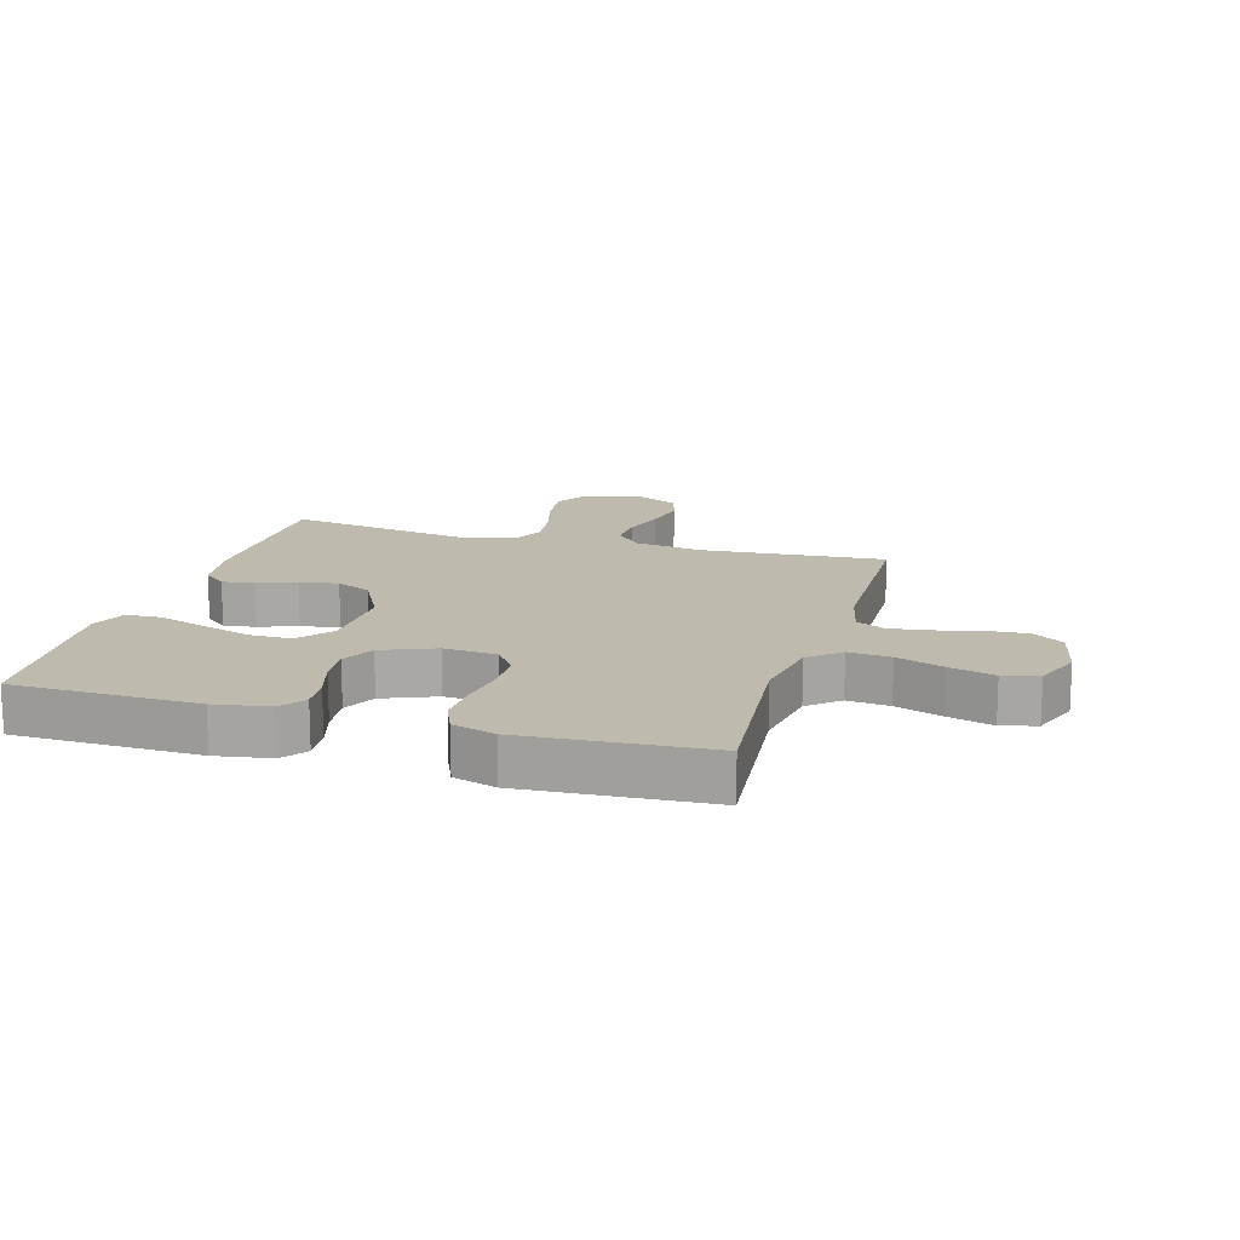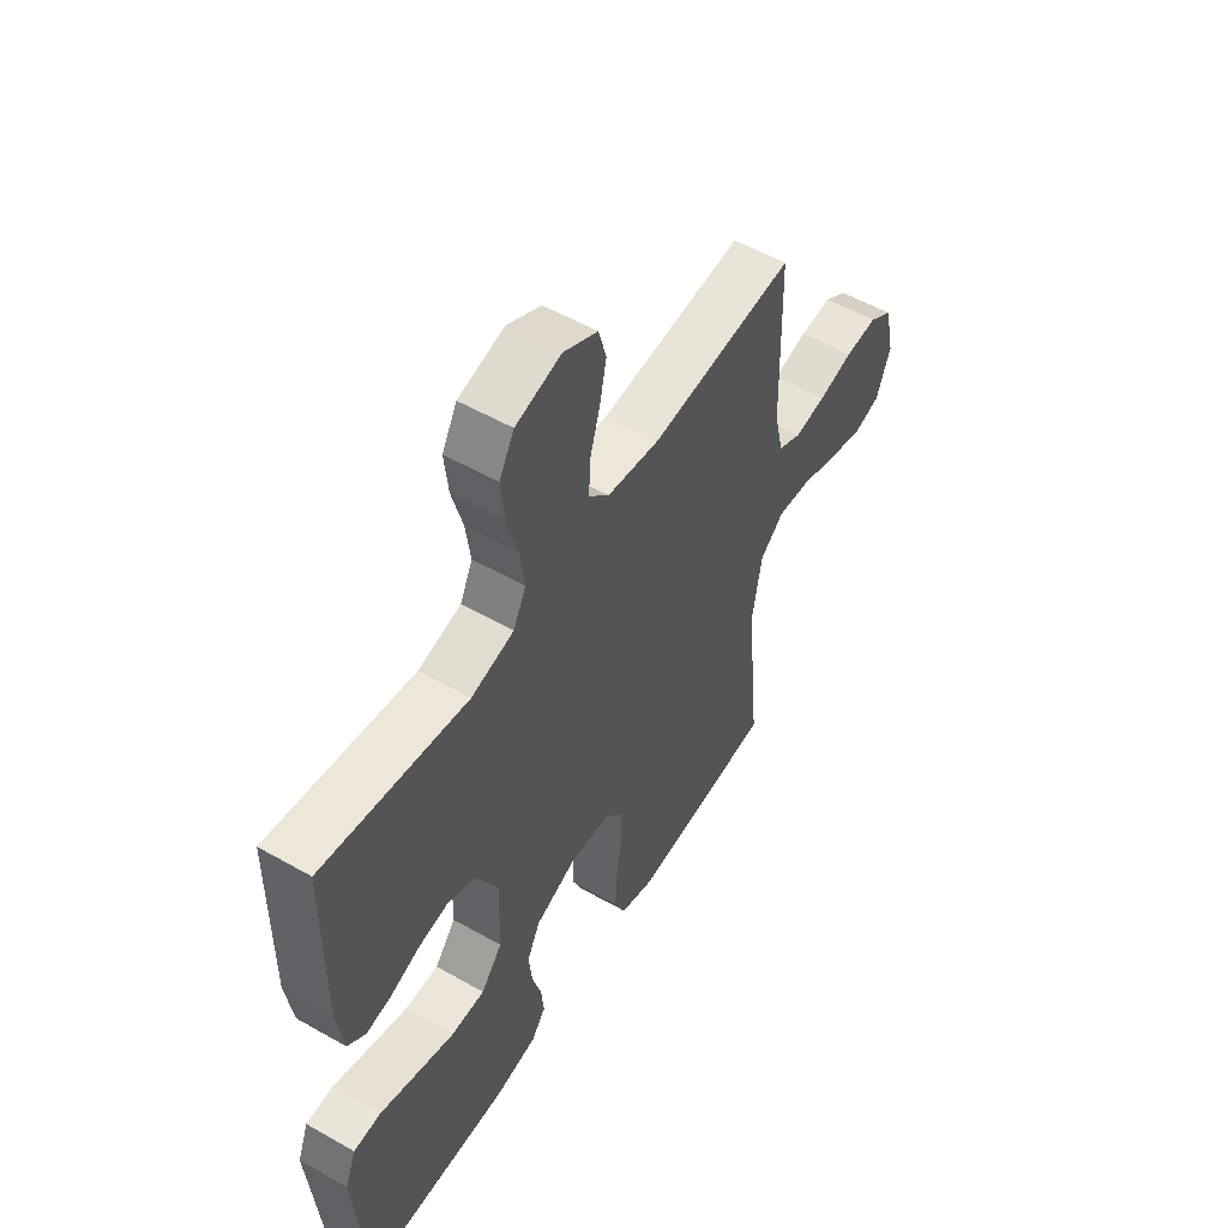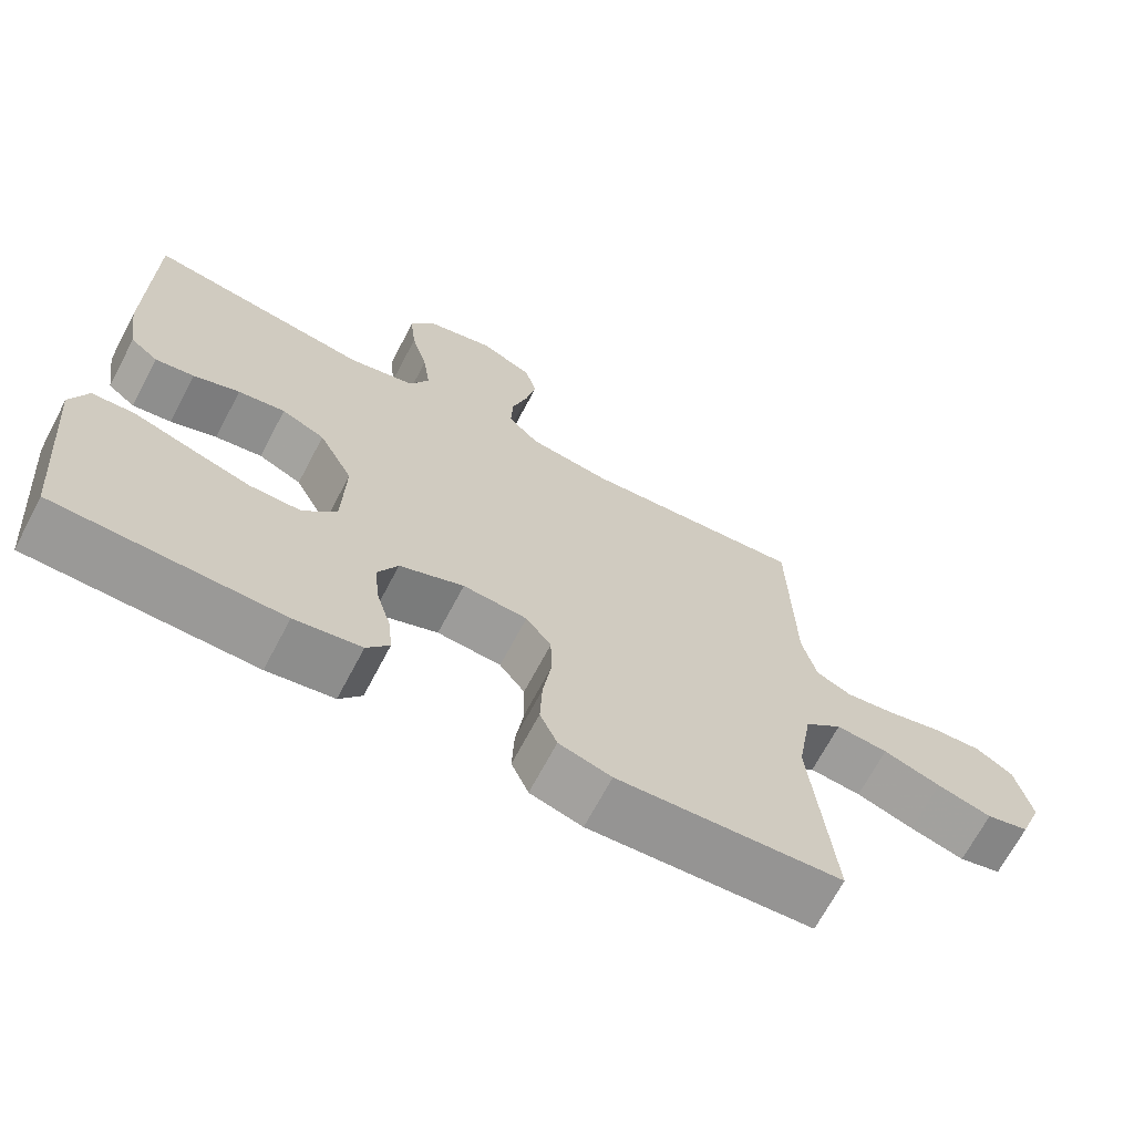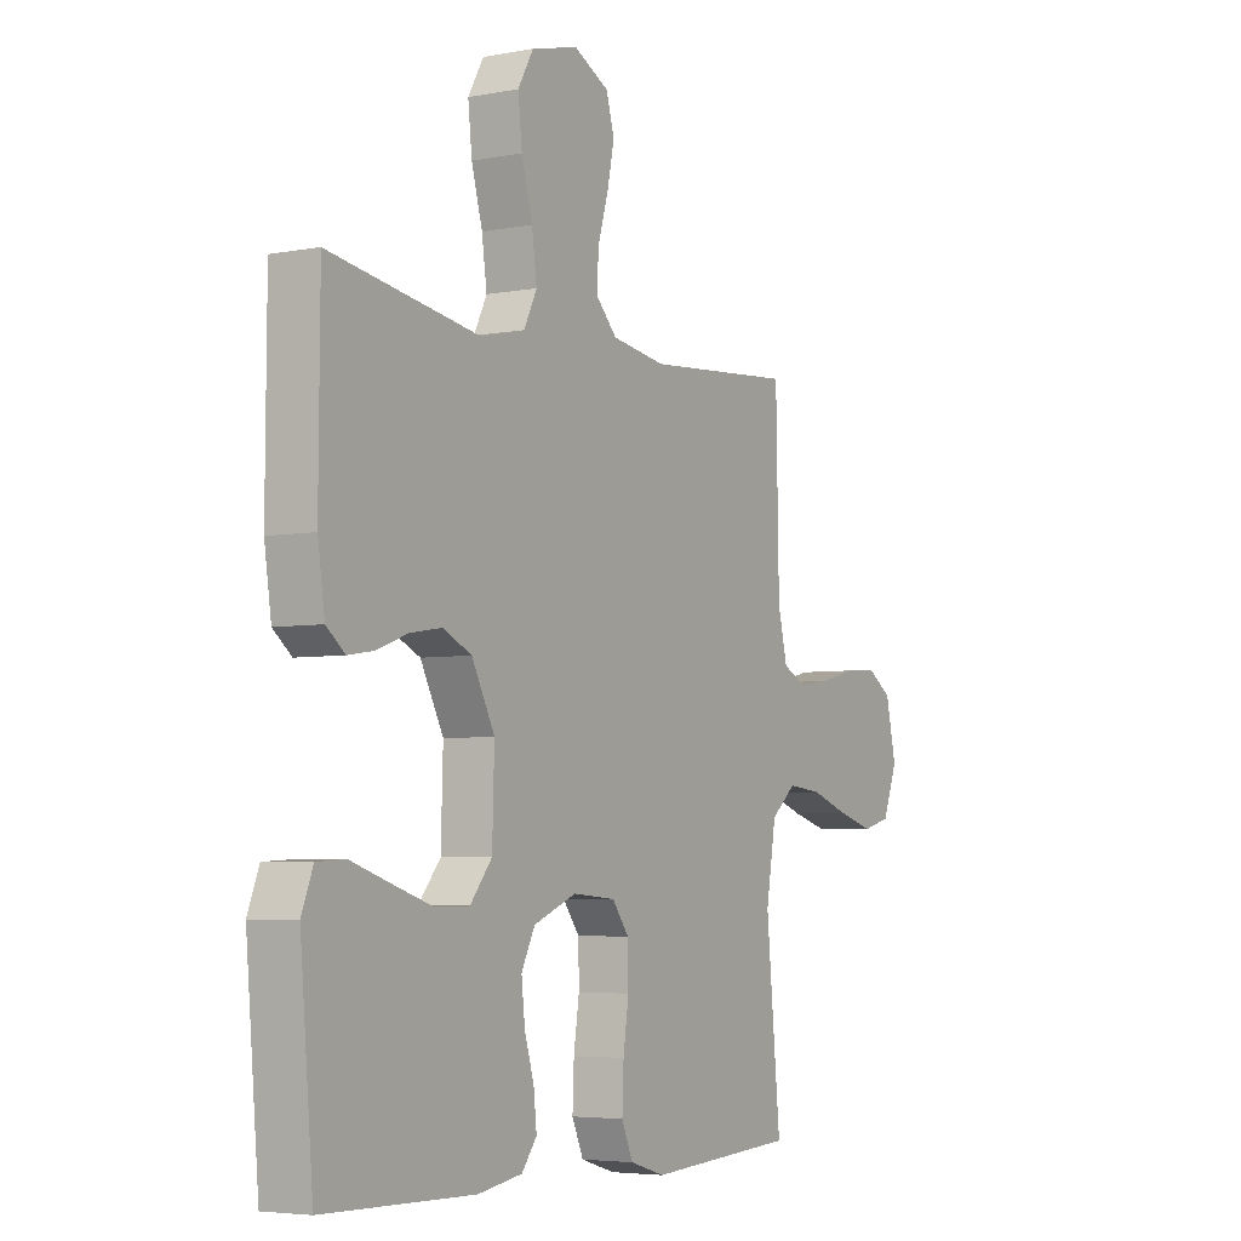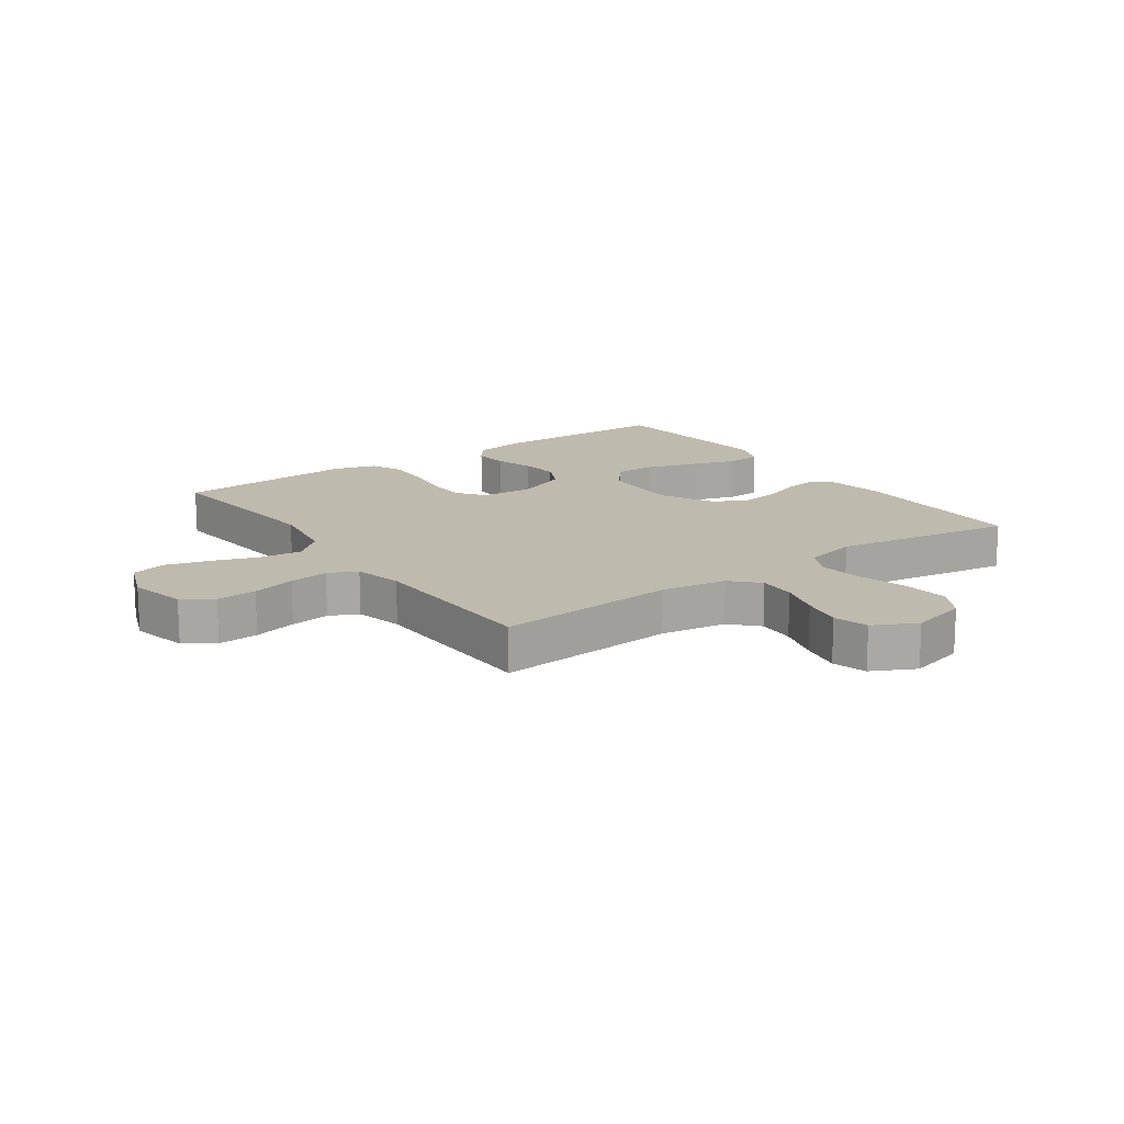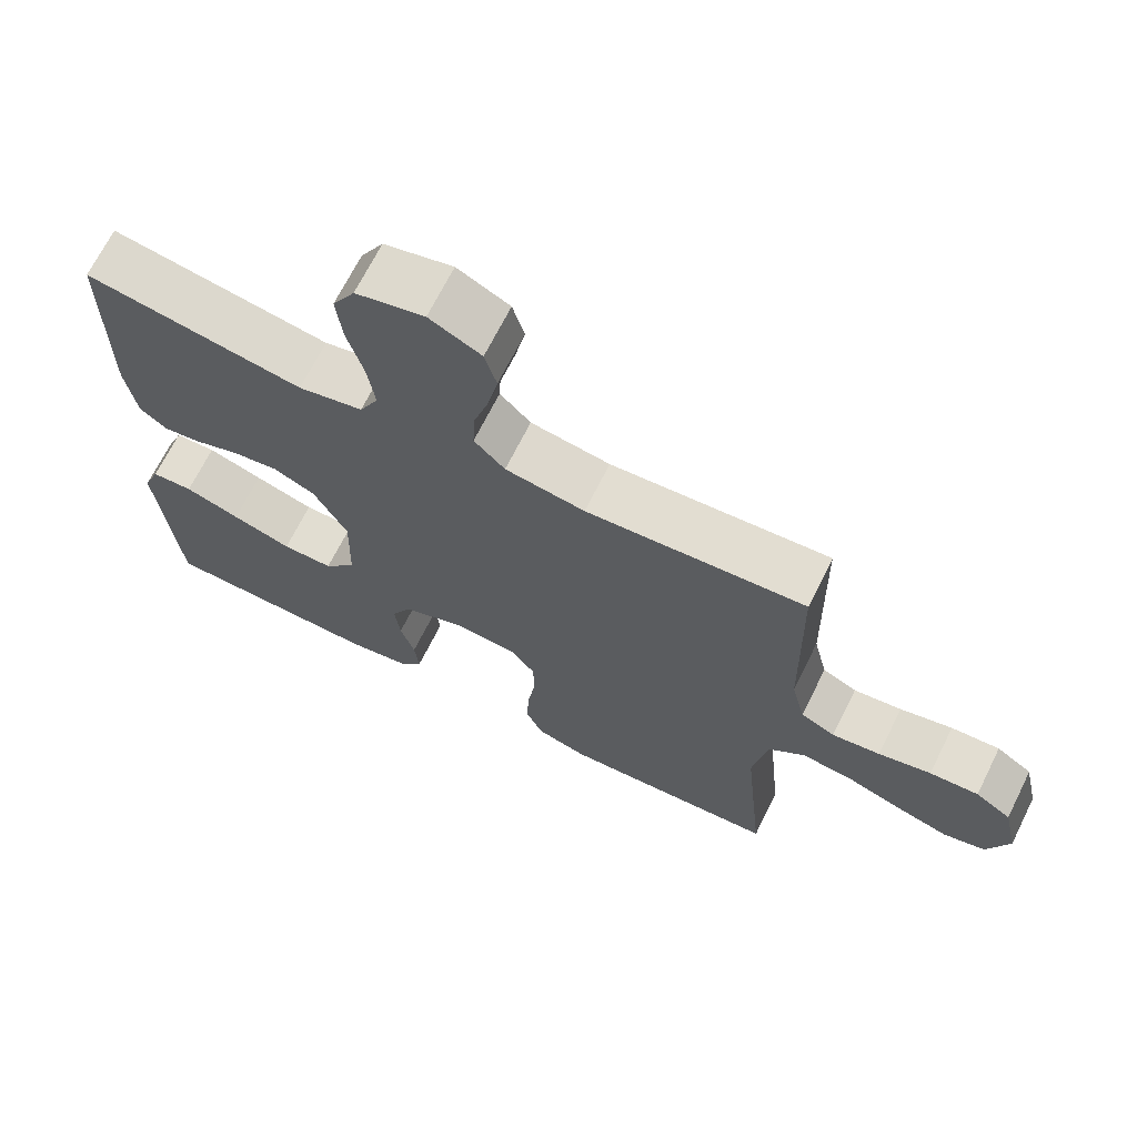
<metadata>
{"format":"obj","ext":"obj","renderer":"f3d","projection":"perspective","resolution":1024,"background":"white","views":[{"elev":15.4,"azim":-163.7,"up":"+Y"},{"elev":54.2,"azim":121.2,"up":"+Z"},{"elev":-68.6,"azim":152.2,"up":"+Z"},{"elev":-4.7,"azim":121.3,"up":"+Z"},{"elev":15.5,"azim":-35.4,"up":"+Y"},{"elev":68.8,"azim":-153.5,"up":"+Z"}]}
</metadata>
<code>
v 0.5 0.07 0.5
v 0.502 0.07 0.2
v 0.488 0.07 0.105
v 0.451 0.07 0.075
v 0.399 0.07 0.083
v 0.337 0.07 0.106
v 0.274 0.07 0.116
v 0.216 0.07 0.089
v 0.17 0.07 0
v 0.174 0.07 -0.135
v 0.218 0.07 -0.189
v 0.288 0.07 -0.189
v 0.37 0.07 -0.163
v 0.446 0.07 -0.138
v 0.503 0.07 -0.141
v 0.526 0.07 -0.2
v 0.5 0.07 -0.5
v 0.2 0.07 -0.506
v 0.111 0.07 -0.491
v 0.081 0.07 -0.451
v 0.087 0.07 -0.394
v 0.106 0.07 -0.33
v 0.113 0.07 -0.266
v 0.086 0.07 -0.212
v 0 0.07 -0.177
v -0.086 0.07 -0.184
v -0.12 0.07 -0.229
v -0.121 0.07 -0.297
v -0.11 0.07 -0.373
v -0.107 0.07 -0.445
v -0.13 0.07 -0.498
v -0.2 0.07 -0.519
v -0.5 0.07 -0.5
v -0.471 0.07 -0.2
v -0.491 0.07 -0.081
v -0.541 0.07 -0.038
v -0.61 0.07 -0.045
v -0.687 0.07 -0.072
v -0.76 0.07 -0.093
v -0.817 0.07 -0.078
v -0.847 0.07 0
v -0.826 0.07 0.095
v -0.777 0.07 0.128
v -0.71 0.07 0.124
v -0.638 0.07 0.106
v -0.572 0.07 0.097
v -0.525 0.07 0.12
v -0.506 0.07 0.2
v -0.5 0.07 0.5
v -0.2 0.07 0.477
v -0.091 0.07 0.494
v -0.049 0.07 0.538
v -0.052 0.07 0.6
v -0.073 0.07 0.67
v -0.087 0.07 0.738
v -0.071 0.07 0.795
v 0 0.07 0.831
v 0.094 0.07 0.807
v 0.125 0.07 0.752
v 0.117 0.07 0.678
v 0.095 0.07 0.598
v 0.085 0.07 0.525
v 0.111 0.07 0.472
v 0.2 0.07 0.451
v 0.5 0 0.5
v 0.502 0 0.2
v 0.488 0 0.105
v 0.451 0 0.075
v 0.399 0 0.083
v 0.337 0 0.106
v 0.274 0 0.116
v 0.216 0 0.089
v 0.17 0 0
v 0.174 0 -0.135
v 0.218 0 -0.189
v 0.288 0 -0.189
v 0.37 0 -0.163
v 0.446 0 -0.138
v 0.503 0 -0.141
v 0.526 0 -0.2
v 0.5 0 -0.5
v 0.2 0 -0.506
v 0.111 0 -0.491
v 0.081 0 -0.451
v 0.087 0 -0.394
v 0.106 0 -0.33
v 0.113 0 -0.266
v 0.086 0 -0.212
v 0 0 -0.177
v -0.086 0 -0.184
v -0.12 0 -0.229
v -0.121 0 -0.297
v -0.11 0 -0.373
v -0.107 0 -0.445
v -0.13 0 -0.498
v -0.2 0 -0.519
v -0.5 0 -0.5
v -0.471 0 -0.2
v -0.491 0 -0.081
v -0.541 0 -0.038
v -0.61 0 -0.045
v -0.687 0 -0.072
v -0.76 0 -0.093
v -0.817 0 -0.078
v -0.847 0 0
v -0.826 0 0.095
v -0.777 0 0.128
v -0.71 0 0.124
v -0.638 0 0.106
v -0.572 0 0.097
v -0.525 0 0.12
v -0.506 0 0.2
v -0.5 0 0.5
v -0.2 0 0.477
v -0.091 0 0.494
v -0.049 0 0.538
v -0.052 0 0.6
v -0.073 0 0.67
v -0.087 0 0.738
v -0.071 0 0.795
v 0 0 0.831
v 0.094 0 0.807
v 0.125 0 0.752
v 0.117 0 0.678
v 0.095 0 0.598
v 0.085 0 0.525
v 0.111 0 0.472
v 0.2 0 0.451
f 59 60 61
f 58 59 61
f 57 58 61
f 56 57 61
f 55 56 61
f 54 55 61
f 53 54 61
f 52 53 61 62
f 51 52 62 63
f 48 49 50
f 51 63 64
f 50 51 64
f 48 50 64
f 47 48 64
f 43 44 45
f 42 43 45
f 41 42 45
f 40 41 45
f 39 40 45
f 38 39 45
f 37 38 45
f 36 37 45 46
f 64 1 2
f 47 64 2
f 46 47 2
f 36 46 2
f 35 36 2
f 32 33 34
f 31 32 34
f 30 31 34
f 29 30 34
f 28 29 34
f 20 21 22
f 19 20 22
f 18 19 22
f 17 18 22
f 16 17 22
f 15 16 22
f 14 15 22
f 13 14 22
f 12 13 22 23
f 11 12 23 24
f 4 5 6
f 3 4 6
f 2 3 6
f 2 6 7
f 35 2 7
f 27 28 34 35
f 26 27 35
f 25 26 35
f 10 11 24 25
f 9 10 25 35
f 8 9 35
f 7 8 35
f 125 124 123
f 125 123 122
f 125 122 121
f 125 121 120
f 125 120 119
f 125 119 118
f 125 118 117
f 126 125 117 116
f 127 126 116 115
f 114 113 112
f 128 127 115
f 128 115 114
f 128 114 112
f 128 112 111
f 109 108 107
f 109 107 106
f 109 106 105
f 109 105 104
f 109 104 103
f 109 103 102
f 109 102 101
f 110 109 101 100
f 66 65 128
f 66 128 111
f 66 111 110
f 66 110 100
f 66 100 99
f 98 97 96
f 98 96 95
f 98 95 94
f 98 94 93
f 98 93 92
f 86 85 84
f 86 84 83
f 86 83 82
f 86 82 81
f 86 81 80
f 86 80 79
f 86 79 78
f 86 78 77
f 87 86 77 76
f 88 87 76 75
f 70 69 68
f 70 68 67
f 70 67 66
f 71 70 66
f 71 66 99
f 99 98 92 91
f 99 91 90
f 99 90 89
f 89 88 75 74
f 99 89 74 73
f 99 73 72
f 99 72 71
f 1 65 66 2
f 2 66 67 3
f 3 67 68 4
f 4 68 69 5
f 5 69 70 6
f 6 70 71 7
f 7 71 72 8
f 8 72 73 9
f 9 73 74 10
f 10 74 75 11
f 11 75 76 12
f 12 76 77 13
f 13 77 78 14
f 14 78 79 15
f 15 79 80 16
f 16 80 81 17
f 17 81 82 18
f 18 82 83 19
f 19 83 84 20
f 20 84 85 21
f 21 85 86 22
f 22 86 87 23
f 23 87 88 24
f 24 88 89 25
f 25 89 90 26
f 26 90 91 27
f 27 91 92 28
f 28 92 93 29
f 29 93 94 30
f 30 94 95 31
f 31 95 96 32
f 32 96 97 33
f 33 97 98 34
f 34 98 99 35
f 35 99 100 36
f 36 100 101 37
f 37 101 102 38
f 38 102 103 39
f 39 103 104 40
f 40 104 105 41
f 41 105 106 42
f 42 106 107 43
f 43 107 108 44
f 44 108 109 45
f 45 109 110 46
f 46 110 111 47
f 47 111 112 48
f 48 112 113 49
f 49 113 114 50
f 50 114 115 51
f 51 115 116 52
f 52 116 117 53
f 53 117 118 54
f 54 118 119 55
f 55 119 120 56
f 56 120 121 57
f 57 121 122 58
f 58 122 123 59
f 59 123 124 60
f 60 124 125 61
f 61 125 126 62
f 62 126 127 63
f 63 127 128 64
f 64 128 65 1

</code>
